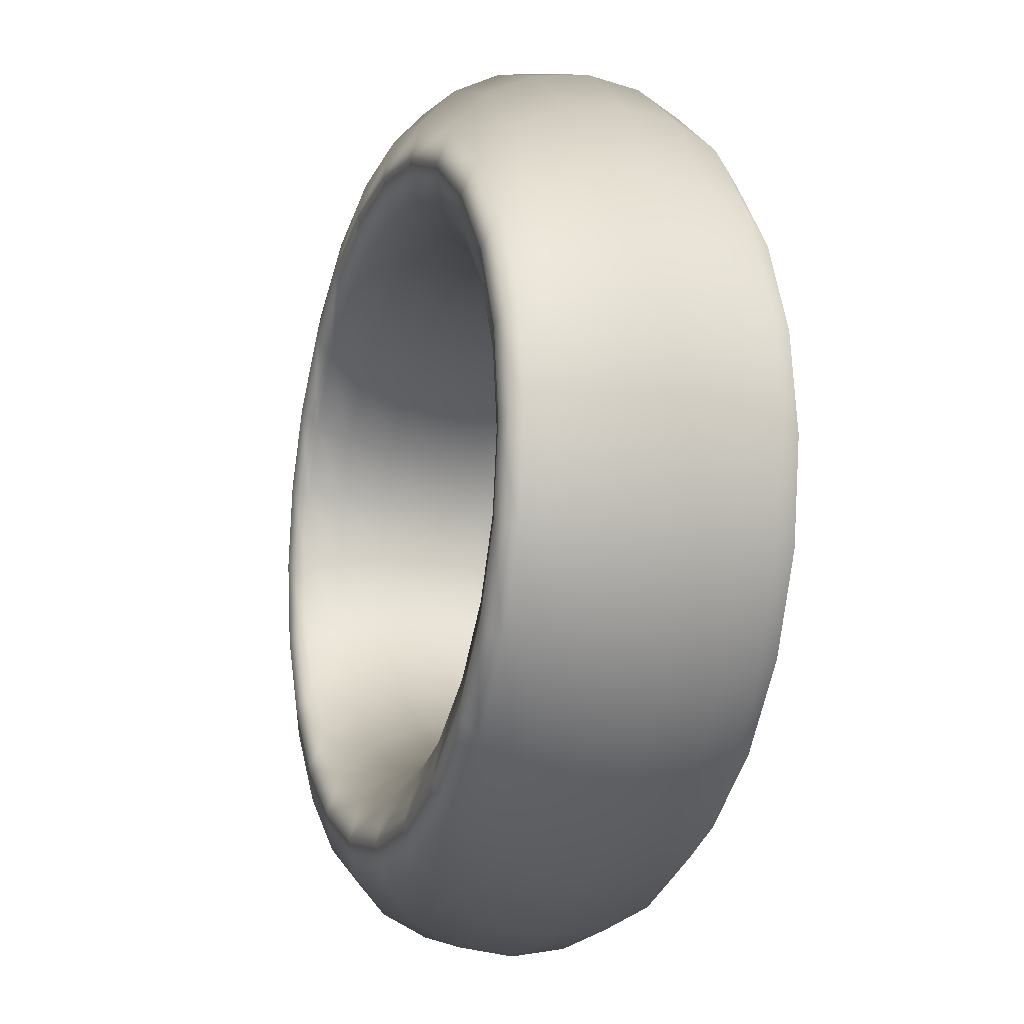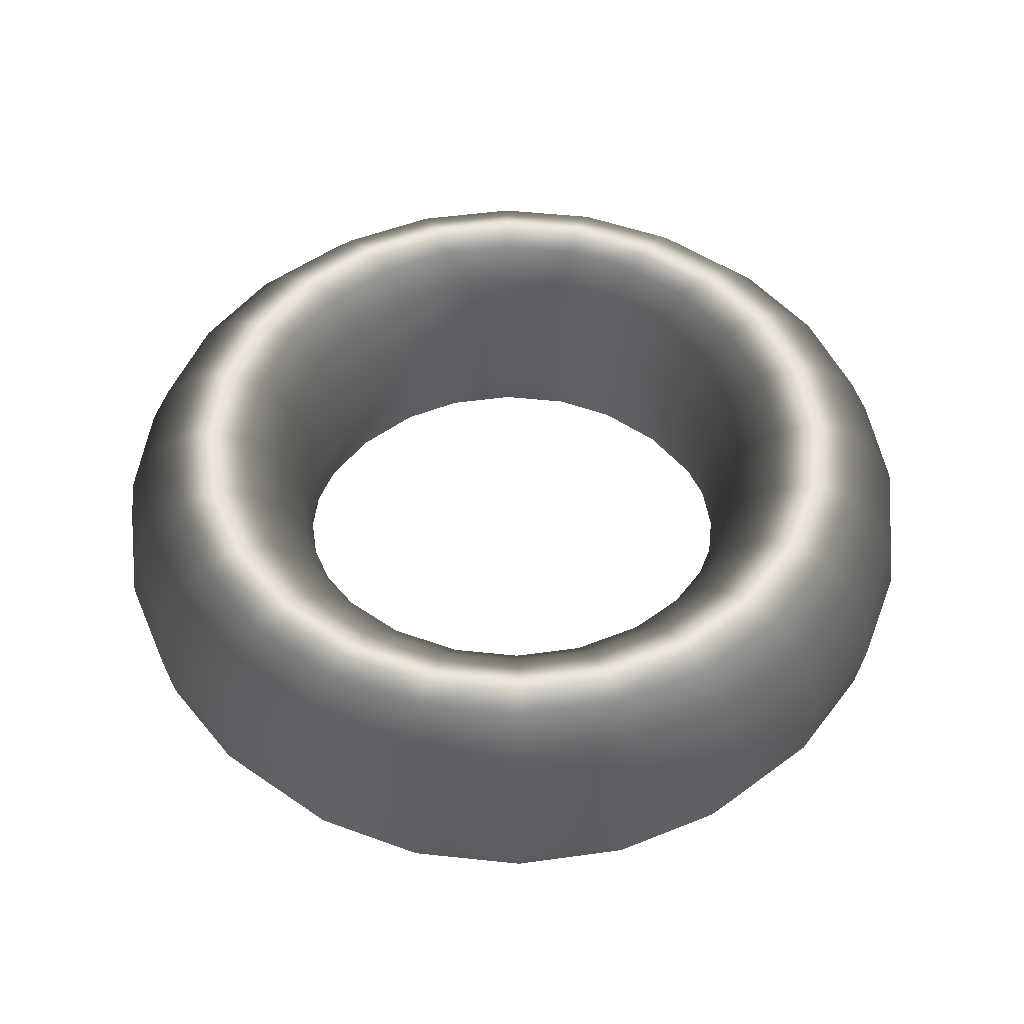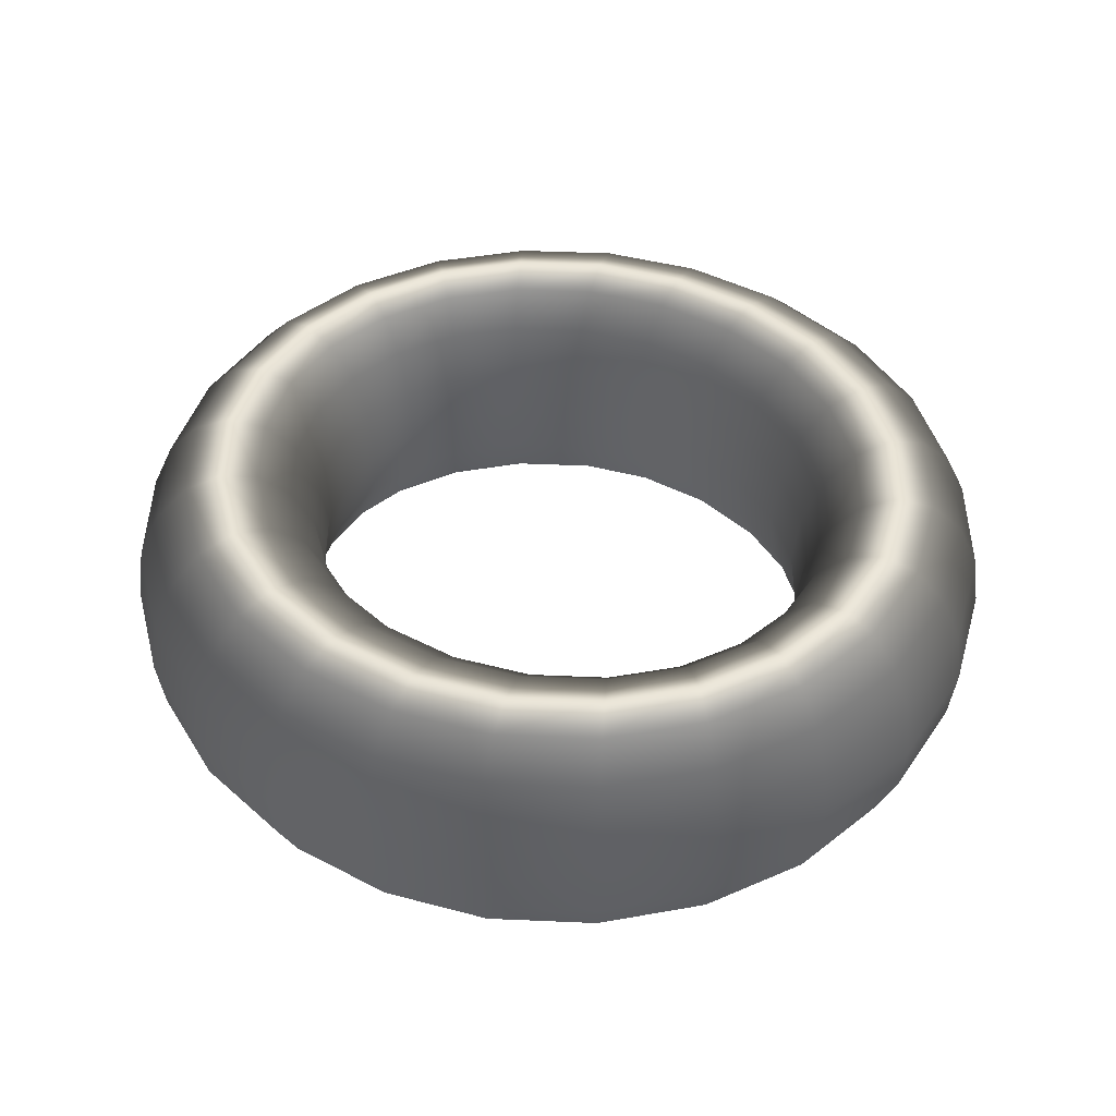
<metadata>
{"format":"obj","ext":"obj","renderer":"f3d","projection":"perspective","resolution":1024,"background":"white","views":[{"elev":-12.2,"azim":70.2,"up":"+Z"},{"elev":48.0,"azim":89.0,"up":"+Y"},{"elev":43.0,"azim":39.2,"up":"+Y"}]}
</metadata>
<code>
o ProBuilder Torus
g ProBuilder Torus
v -60.11 0.5 55.7
v -60.1 0.5609 55.7
v -60.08 0.6126 55.7
v -60.04 0.6471 55.7
v -60 0.6592 55.7
v -59.96 0.6471 55.7
v -59.93 0.6126 55.7
v -59.91 0.5609 55.7
v -59.9 0.5 55.7
v -59.91 0.4391 55.7
v -59.93 0.3874 55.7
v -59.96 0.3529 55.7
v -60 0.3408 55.7
v -60.04 0.3529 55.7
v -60.08 0.3874 55.7
v -60.1 0.4391 55.7
v -60.09 0.5 55.56
v -60.08 0.5609 55.57
v -60.06 0.6126 55.57
v -60.03 0.6471 55.59
v -59.99 0.6592 55.6
v -59.95 0.6471 55.61
v -59.92 0.6126 55.63
v -59.9 0.5609 55.63
v -59.89 0.5 55.64
v -59.9 0.4391 55.63
v -59.92 0.3874 55.63
v -59.95 0.3529 55.61
v -59.99 0.3408 55.6
v -60.03 0.3529 55.59
v -60.06 0.3874 55.57
v -60.08 0.4391 55.57
v -60.03 0.5 55.44
v -60.03 0.5609 55.44
v -60.01 0.6126 55.46
v -59.98 0.6471 55.48
v -59.95 0.6592 55.51
v -59.92 0.6471 55.53
v -59.89 0.6126 55.56
v -59.87 0.5609 55.57
v -59.87 0.5 55.58
v -59.87 0.4391 55.57
v -59.89 0.3874 55.56
v -59.92 0.3529 55.53
v -59.95 0.3408 55.51
v -59.98 0.3529 55.48
v -60.01 0.3874 55.46
v -60.03 0.4391 55.44
v -59.95 0.5 55.34
v -59.94 0.5609 55.34
v -59.93 0.6126 55.36
v -59.91 0.6471 55.39
v -59.88 0.6592 55.43
v -59.86 0.6471 55.46
v -59.84 0.6126 55.49
v -59.82 0.5609 55.51
v -59.82 0.5 55.52
v -59.82 0.4391 55.51
v -59.84 0.3874 55.49
v -59.86 0.3529 55.46
v -59.88 0.3408 55.43
v -59.91 0.3529 55.39
v -59.93 0.3874 55.36
v -59.94 0.4391 55.34
v -59.85 0.5 55.26
v -59.84 0.5609 55.27
v -59.83 0.6126 55.29
v -59.82 0.6471 55.33
v -59.8 0.6592 55.37
v -59.78 0.6471 55.41
v -59.77 0.6126 55.44
v -59.76 0.5609 55.47
v -59.76 0.5 55.47
v -59.76 0.4391 55.47
v -59.77 0.3874 55.44
v -59.78 0.3529 55.41
v -59.8 0.3408 55.37
v -59.82 0.3529 55.33
v -59.83 0.3874 55.29
v -59.84 0.4391 55.27
v -59.73 0.5 55.21
v -59.72 0.5609 55.22
v -59.72 0.6126 55.25
v -59.71 0.6471 55.28
v -59.7 0.6592 55.33
v -59.7 0.6471 55.37
v -59.69 0.6126 55.41
v -59.68 0.5609 55.44
v -59.68 0.5 55.44
v -59.68 0.4391 55.44
v -59.69 0.3874 55.41
v -59.7 0.3529 55.37
v -59.7 0.3408 55.33
v -59.71 0.3529 55.28
v -59.72 0.3874 55.25
v -59.72 0.4391 55.22
v -59.6 0.5 55.2
v -59.6 0.5609 55.21
v -59.6 0.6126 55.23
v -59.6 0.6471 55.27
v -59.6 0.6592 55.32
v -59.6 0.6471 55.36
v -59.6 0.6126 55.4
v -59.6 0.5609 55.43
v -59.6 0.5 55.43
v -59.6 0.4391 55.43
v -59.6 0.3874 55.4
v -59.6 0.3529 55.36
v -59.6 0.3408 55.32
v -59.6 0.3529 55.27
v -59.6 0.3874 55.23
v -59.6 0.4391 55.21
v -59.47 0.5 55.21
v -59.48 0.5609 55.22
v -59.48 0.6126 55.25
v -59.49 0.6471 55.28
v -59.5 0.6592 55.33
v -59.5 0.6471 55.37
v -59.51 0.6126 55.41
v -59.52 0.5609 55.44
v -59.52 0.5 55.44
v -59.52 0.4391 55.44
v -59.51 0.3874 55.41
v -59.5 0.3529 55.37
v -59.5 0.3408 55.33
v -59.49 0.3529 55.28
v -59.48 0.3874 55.25
v -59.48 0.4391 55.22
v -59.35 0.5 55.26
v -59.36 0.5609 55.27
v -59.37 0.6126 55.29
v -59.38 0.6471 55.33
v -59.4 0.6592 55.37
v -59.42 0.6471 55.41
v -59.43 0.6126 55.44
v -59.44 0.5609 55.47
v -59.44 0.5 55.47
v -59.44 0.4391 55.47
v -59.43 0.3874 55.44
v -59.42 0.3529 55.41
v -59.4 0.3408 55.37
v -59.38 0.3529 55.33
v -59.37 0.3874 55.29
v -59.36 0.4391 55.27
v -59.25 0.5 55.34
v -59.26 0.5609 55.34
v -59.27 0.6126 55.36
v -59.29 0.6471 55.39
v -59.32 0.6592 55.43
v -59.34 0.6471 55.46
v -59.36 0.6126 55.49
v -59.38 0.5609 55.51
v -59.38 0.5 55.52
v -59.38 0.4391 55.51
v -59.36 0.3874 55.49
v -59.34 0.3529 55.46
v -59.32 0.3408 55.43
v -59.29 0.3529 55.39
v -59.27 0.3874 55.36
v -59.26 0.4391 55.34
v -59.17 0.5 55.44
v -59.17 0.5609 55.44
v -59.19 0.6126 55.46
v -59.22 0.6471 55.48
v -59.25 0.6592 55.51
v -59.28 0.6471 55.53
v -59.31 0.6126 55.56
v -59.33 0.5609 55.57
v -59.33 0.5 55.58
v -59.33 0.4391 55.57
v -59.31 0.3874 55.56
v -59.28 0.3529 55.53
v -59.25 0.3408 55.51
v -59.22 0.3529 55.48
v -59.19 0.3874 55.46
v -59.17 0.4391 55.44
v -59.11 0.5 55.56
v -59.12 0.5609 55.57
v -59.14 0.6126 55.57
v -59.17 0.6471 55.59
v -59.21 0.6592 55.6
v -59.25 0.6471 55.61
v -59.28 0.6126 55.63
v -59.3 0.5609 55.63
v -59.31 0.5 55.64
v -59.3 0.4391 55.63
v -59.28 0.3874 55.63
v -59.25 0.3529 55.61
v -59.21 0.3408 55.6
v -59.17 0.3529 55.59
v -59.14 0.3874 55.57
v -59.12 0.4391 55.57
v -59.09 0.5 55.7
v -59.1 0.5609 55.7
v -59.12 0.6126 55.7
v -59.16 0.6471 55.7
v -59.2 0.6592 55.7
v -59.24 0.6471 55.7
v -59.27 0.6126 55.7
v -59.29 0.5609 55.7
v -59.3 0.5 55.7
v -59.29 0.4391 55.7
v -59.27 0.3874 55.7
v -59.24 0.3529 55.7
v -59.2 0.3408 55.7
v -59.16 0.3529 55.7
v -59.12 0.3874 55.7
v -59.1 0.4391 55.7
v -59.11 0.5 55.84
v -59.12 0.5609 55.83
v -59.14 0.6126 55.83
v -59.17 0.6471 55.81
v -59.21 0.6592 55.8
v -59.25 0.6471 55.79
v -59.28 0.6126 55.77
v -59.3 0.5609 55.77
v -59.31 0.5 55.76
v -59.3 0.4391 55.77
v -59.28 0.3874 55.77
v -59.25 0.3529 55.79
v -59.21 0.3408 55.8
v -59.17 0.3529 55.81
v -59.14 0.3874 55.83
v -59.12 0.4391 55.83
v -59.17 0.5 55.96
v -59.17 0.5609 55.96
v -59.19 0.6126 55.94
v -59.22 0.6471 55.92
v -59.25 0.6592 55.89
v -59.28 0.6471 55.87
v -59.31 0.6126 55.84
v -59.33 0.5609 55.83
v -59.33 0.5 55.82
v -59.33 0.4391 55.83
v -59.31 0.3874 55.84
v -59.28 0.3529 55.87
v -59.25 0.3408 55.89
v -59.22 0.3529 55.92
v -59.19 0.3874 55.94
v -59.17 0.4391 55.96
v -59.25 0.5 56.06
v -59.26 0.5609 56.06
v -59.27 0.6126 56.04
v -59.29 0.6471 56.01
v -59.32 0.6592 55.97
v -59.34 0.6471 55.94
v -59.36 0.6126 55.91
v -59.38 0.5609 55.89
v -59.38 0.5 55.88
v -59.38 0.4391 55.89
v -59.36 0.3874 55.91
v -59.34 0.3529 55.94
v -59.32 0.3408 55.97
v -59.29 0.3529 56.01
v -59.27 0.3874 56.04
v -59.26 0.4391 56.06
v -59.35 0.5 56.14
v -59.36 0.5609 56.13
v -59.37 0.6126 56.11
v -59.38 0.6471 56.07
v -59.4 0.6592 56.03
v -59.42 0.6471 55.99
v -59.43 0.6126 55.96
v -59.44 0.5609 55.93
v -59.44 0.5 55.93
v -59.44 0.4391 55.93
v -59.43 0.3874 55.96
v -59.42 0.3529 55.99
v -59.4 0.3408 56.03
v -59.38 0.3529 56.07
v -59.37 0.3874 56.11
v -59.36 0.4391 56.13
v -59.47 0.5 56.19
v -59.48 0.5609 56.18
v -59.48 0.6126 56.15
v -59.49 0.6471 56.12
v -59.5 0.6592 56.07
v -59.5 0.6471 56.03
v -59.51 0.6126 55.99
v -59.52 0.5609 55.96
v -59.52 0.5 55.96
v -59.52 0.4391 55.96
v -59.51 0.3874 55.99
v -59.5 0.3529 56.03
v -59.5 0.3408 56.07
v -59.49 0.3529 56.12
v -59.48 0.3874 56.15
v -59.48 0.4391 56.18
v -59.6 0.5 56.2
v -59.6 0.5609 56.19
v -59.6 0.6126 56.17
v -59.6 0.6471 56.13
v -59.6 0.6592 56.08
v -59.6 0.6471 56.04
v -59.6 0.6126 56
v -59.6 0.5609 55.97
v -59.6 0.5 55.97
v -59.6 0.4391 55.97
v -59.6 0.3874 56
v -59.6 0.3529 56.04
v -59.6 0.3408 56.08
v -59.6 0.3529 56.13
v -59.6 0.3874 56.17
v -59.6 0.4391 56.19
v -59.73 0.5 56.19
v -59.72 0.5609 56.18
v -59.72 0.6126 56.15
v -59.71 0.6471 56.12
v -59.7 0.6592 56.07
v -59.7 0.6471 56.03
v -59.69 0.6126 55.99
v -59.68 0.5609 55.96
v -59.68 0.5 55.96
v -59.68 0.4391 55.96
v -59.69 0.3874 55.99
v -59.7 0.3529 56.03
v -59.7 0.3408 56.07
v -59.71 0.3529 56.12
v -59.72 0.3874 56.15
v -59.72 0.4391 56.18
v -59.85 0.5 56.14
v -59.84 0.5609 56.13
v -59.83 0.6126 56.11
v -59.82 0.6471 56.07
v -59.8 0.6592 56.03
v -59.78 0.6471 55.99
v -59.77 0.6126 55.96
v -59.76 0.5609 55.93
v -59.76 0.5 55.93
v -59.76 0.4391 55.93
v -59.77 0.3874 55.96
v -59.78 0.3529 55.99
v -59.8 0.3408 56.03
v -59.82 0.3529 56.07
v -59.83 0.3874 56.11
v -59.84 0.4391 56.13
v -59.95 0.5 56.06
v -59.94 0.5609 56.06
v -59.93 0.6126 56.04
v -59.91 0.6471 56.01
v -59.88 0.6592 55.97
v -59.86 0.6471 55.94
v -59.84 0.6126 55.91
v -59.82 0.5609 55.89
v -59.82 0.5 55.88
v -59.82 0.4391 55.89
v -59.84 0.3874 55.91
v -59.86 0.3529 55.94
v -59.88 0.3408 55.97
v -59.91 0.3529 56.01
v -59.93 0.3874 56.04
v -59.94 0.4391 56.06
v -60.03 0.5 55.96
v -60.03 0.5609 55.96
v -60.01 0.6126 55.94
v -59.98 0.6471 55.92
v -59.95 0.6592 55.89
v -59.92 0.6471 55.87
v -59.89 0.6126 55.84
v -59.87 0.5609 55.83
v -59.87 0.5 55.82
v -59.87 0.4391 55.83
v -59.89 0.3874 55.84
v -59.92 0.3529 55.87
v -59.95 0.3408 55.89
v -59.98 0.3529 55.92
v -60.01 0.3874 55.94
v -60.03 0.4391 55.96
v -60.09 0.5 55.84
v -60.08 0.5609 55.83
v -60.06 0.6126 55.83
v -60.03 0.6471 55.81
v -59.99 0.6592 55.8
v -59.95 0.6471 55.79
v -59.92 0.6126 55.77
v -59.9 0.5609 55.77
v -59.89 0.5 55.76
v -59.9 0.4391 55.77
v -59.92 0.3874 55.77
v -59.95 0.3529 55.79
v -59.99 0.3408 55.8
v -60.03 0.3529 55.81
v -60.06 0.3874 55.83
v -60.08 0.4391 55.83
f 2 18 17 1
f 3 19 18 2
f 4 20 19 3
f 5 21 20 4
f 6 22 21 5
f 7 23 22 6
f 8 24 23 7
f 9 25 24 8
f 10 26 25 9
f 11 27 26 10
f 12 28 27 11
f 13 29 28 12
f 14 30 29 13
f 15 31 30 14
f 16 32 31 15
f 1 17 32 16
f 18 34 33 17
f 19 35 34 18
f 20 36 35 19
f 21 37 36 20
f 22 38 37 21
f 23 39 38 22
f 24 40 39 23
f 25 41 40 24
f 26 42 41 25
f 27 43 42 26
f 28 44 43 27
f 29 45 44 28
f 30 46 45 29
f 31 47 46 30
f 32 48 47 31
f 17 33 48 32
f 34 50 49 33
f 35 51 50 34
f 36 52 51 35
f 37 53 52 36
f 38 54 53 37
f 39 55 54 38
f 40 56 55 39
f 41 57 56 40
f 42 58 57 41
f 43 59 58 42
f 44 60 59 43
f 45 61 60 44
f 46 62 61 45
f 47 63 62 46
f 48 64 63 47
f 33 49 64 48
f 50 66 65 49
f 51 67 66 50
f 52 68 67 51
f 53 69 68 52
f 54 70 69 53
f 55 71 70 54
f 56 72 71 55
f 57 73 72 56
f 58 74 73 57
f 59 75 74 58
f 60 76 75 59
f 61 77 76 60
f 62 78 77 61
f 63 79 78 62
f 64 80 79 63
f 49 65 80 64
f 66 82 81 65
f 67 83 82 66
f 68 84 83 67
f 69 85 84 68
f 70 86 85 69
f 71 87 86 70
f 72 88 87 71
f 73 89 88 72
f 74 90 89 73
f 75 91 90 74
f 76 92 91 75
f 77 93 92 76
f 78 94 93 77
f 79 95 94 78
f 80 96 95 79
f 65 81 96 80
f 82 98 97 81
f 83 99 98 82
f 84 100 99 83
f 85 101 100 84
f 86 102 101 85
f 87 103 102 86
f 88 104 103 87
f 89 105 104 88
f 90 106 105 89
f 91 107 106 90
f 92 108 107 91
f 93 109 108 92
f 94 110 109 93
f 95 111 110 94
f 96 112 111 95
f 81 97 112 96
f 98 114 113 97
f 99 115 114 98
f 100 116 115 99
f 101 117 116 100
f 102 118 117 101
f 103 119 118 102
f 104 120 119 103
f 105 121 120 104
f 106 122 121 105
f 107 123 122 106
f 108 124 123 107
f 109 125 124 108
f 110 126 125 109
f 111 127 126 110
f 112 128 127 111
f 97 113 128 112
f 114 130 129 113
f 115 131 130 114
f 116 132 131 115
f 117 133 132 116
f 118 134 133 117
f 119 135 134 118
f 120 136 135 119
f 121 137 136 120
f 122 138 137 121
f 123 139 138 122
f 124 140 139 123
f 125 141 140 124
f 126 142 141 125
f 127 143 142 126
f 128 144 143 127
f 113 129 144 128
f 130 146 145 129
f 131 147 146 130
f 132 148 147 131
f 133 149 148 132
f 134 150 149 133
f 135 151 150 134
f 136 152 151 135
f 137 153 152 136
f 138 154 153 137
f 139 155 154 138
f 140 156 155 139
f 141 157 156 140
f 142 158 157 141
f 143 159 158 142
f 144 160 159 143
f 129 145 160 144
f 146 162 161 145
f 147 163 162 146
f 148 164 163 147
f 149 165 164 148
f 150 166 165 149
f 151 167 166 150
f 152 168 167 151
f 153 169 168 152
f 154 170 169 153
f 155 171 170 154
f 156 172 171 155
f 157 173 172 156
f 158 174 173 157
f 159 175 174 158
f 160 176 175 159
f 145 161 176 160
f 162 178 177 161
f 163 179 178 162
f 164 180 179 163
f 165 181 180 164
f 166 182 181 165
f 167 183 182 166
f 168 184 183 167
f 169 185 184 168
f 170 186 185 169
f 171 187 186 170
f 172 188 187 171
f 173 189 188 172
f 174 190 189 173
f 175 191 190 174
f 176 192 191 175
f 161 177 192 176
f 178 194 193 177
f 179 195 194 178
f 180 196 195 179
f 181 197 196 180
f 182 198 197 181
f 183 199 198 182
f 184 200 199 183
f 185 201 200 184
f 186 202 201 185
f 187 203 202 186
f 188 204 203 187
f 189 205 204 188
f 190 206 205 189
f 191 207 206 190
f 192 208 207 191
f 177 193 208 192
f 194 210 209 193
f 195 211 210 194
f 196 212 211 195
f 197 213 212 196
f 198 214 213 197
f 199 215 214 198
f 200 216 215 199
f 201 217 216 200
f 202 218 217 201
f 203 219 218 202
f 204 220 219 203
f 205 221 220 204
f 206 222 221 205
f 207 223 222 206
f 208 224 223 207
f 193 209 224 208
f 210 226 225 209
f 211 227 226 210
f 212 228 227 211
f 213 229 228 212
f 214 230 229 213
f 215 231 230 214
f 216 232 231 215
f 217 233 232 216
f 218 234 233 217
f 219 235 234 218
f 220 236 235 219
f 221 237 236 220
f 222 238 237 221
f 223 239 238 222
f 224 240 239 223
f 209 225 240 224
f 226 242 241 225
f 227 243 242 226
f 228 244 243 227
f 229 245 244 228
f 230 246 245 229
f 231 247 246 230
f 232 248 247 231
f 233 249 248 232
f 234 250 249 233
f 235 251 250 234
f 236 252 251 235
f 237 253 252 236
f 238 254 253 237
f 239 255 254 238
f 240 256 255 239
f 225 241 256 240
f 242 258 257 241
f 243 259 258 242
f 244 260 259 243
f 245 261 260 244
f 246 262 261 245
f 247 263 262 246
f 248 264 263 247
f 249 265 264 248
f 250 266 265 249
f 251 267 266 250
f 252 268 267 251
f 253 269 268 252
f 254 270 269 253
f 255 271 270 254
f 256 272 271 255
f 241 257 272 256
f 258 274 273 257
f 259 275 274 258
f 260 276 275 259
f 261 277 276 260
f 262 278 277 261
f 263 279 278 262
f 264 280 279 263
f 265 281 280 264
f 266 282 281 265
f 267 283 282 266
f 268 284 283 267
f 269 285 284 268
f 270 286 285 269
f 271 287 286 270
f 272 288 287 271
f 257 273 288 272
f 274 290 289 273
f 275 291 290 274
f 276 292 291 275
f 277 293 292 276
f 278 294 293 277
f 279 295 294 278
f 280 296 295 279
f 281 297 296 280
f 282 298 297 281
f 283 299 298 282
f 284 300 299 283
f 285 301 300 284
f 286 302 301 285
f 287 303 302 286
f 288 304 303 287
f 273 289 304 288
f 290 306 305 289
f 291 307 306 290
f 292 308 307 291
f 293 309 308 292
f 294 310 309 293
f 295 311 310 294
f 296 312 311 295
f 297 313 312 296
f 298 314 313 297
f 299 315 314 298
f 300 316 315 299
f 301 317 316 300
f 302 318 317 301
f 303 319 318 302
f 304 320 319 303
f 289 305 320 304
f 306 322 321 305
f 307 323 322 306
f 308 324 323 307
f 309 325 324 308
f 310 326 325 309
f 311 327 326 310
f 312 328 327 311
f 313 329 328 312
f 314 330 329 313
f 315 331 330 314
f 316 332 331 315
f 317 333 332 316
f 318 334 333 317
f 319 335 334 318
f 320 336 335 319
f 305 321 336 320
f 322 338 337 321
f 323 339 338 322
f 324 340 339 323
f 325 341 340 324
f 326 342 341 325
f 327 343 342 326
f 328 344 343 327
f 329 345 344 328
f 330 346 345 329
f 331 347 346 330
f 332 348 347 331
f 333 349 348 332
f 334 350 349 333
f 335 351 350 334
f 336 352 351 335
f 321 337 352 336
f 338 354 353 337
f 339 355 354 338
f 340 356 355 339
f 341 357 356 340
f 342 358 357 341
f 343 359 358 342
f 344 360 359 343
f 345 361 360 344
f 346 362 361 345
f 347 363 362 346
f 348 364 363 347
f 349 365 364 348
f 350 366 365 349
f 351 367 366 350
f 352 368 367 351
f 337 353 368 352
f 354 370 369 353
f 355 371 370 354
f 356 372 371 355
f 357 373 372 356
f 358 374 373 357
f 359 375 374 358
f 360 376 375 359
f 361 377 376 360
f 362 378 377 361
f 363 379 378 362
f 364 380 379 363
f 365 381 380 364
f 366 382 381 365
f 367 383 382 366
f 368 384 383 367
f 353 369 384 368
f 370 2 1 369
f 371 3 2 370
f 372 4 3 371
f 373 5 4 372
f 374 6 5 373
f 375 7 6 374
f 376 8 7 375
f 377 9 8 376
f 378 10 9 377
f 379 11 10 378
f 380 12 11 379
f 381 13 12 380
f 382 14 13 381
f 383 15 14 382
f 384 16 15 383
f 369 1 16 384

</code>
